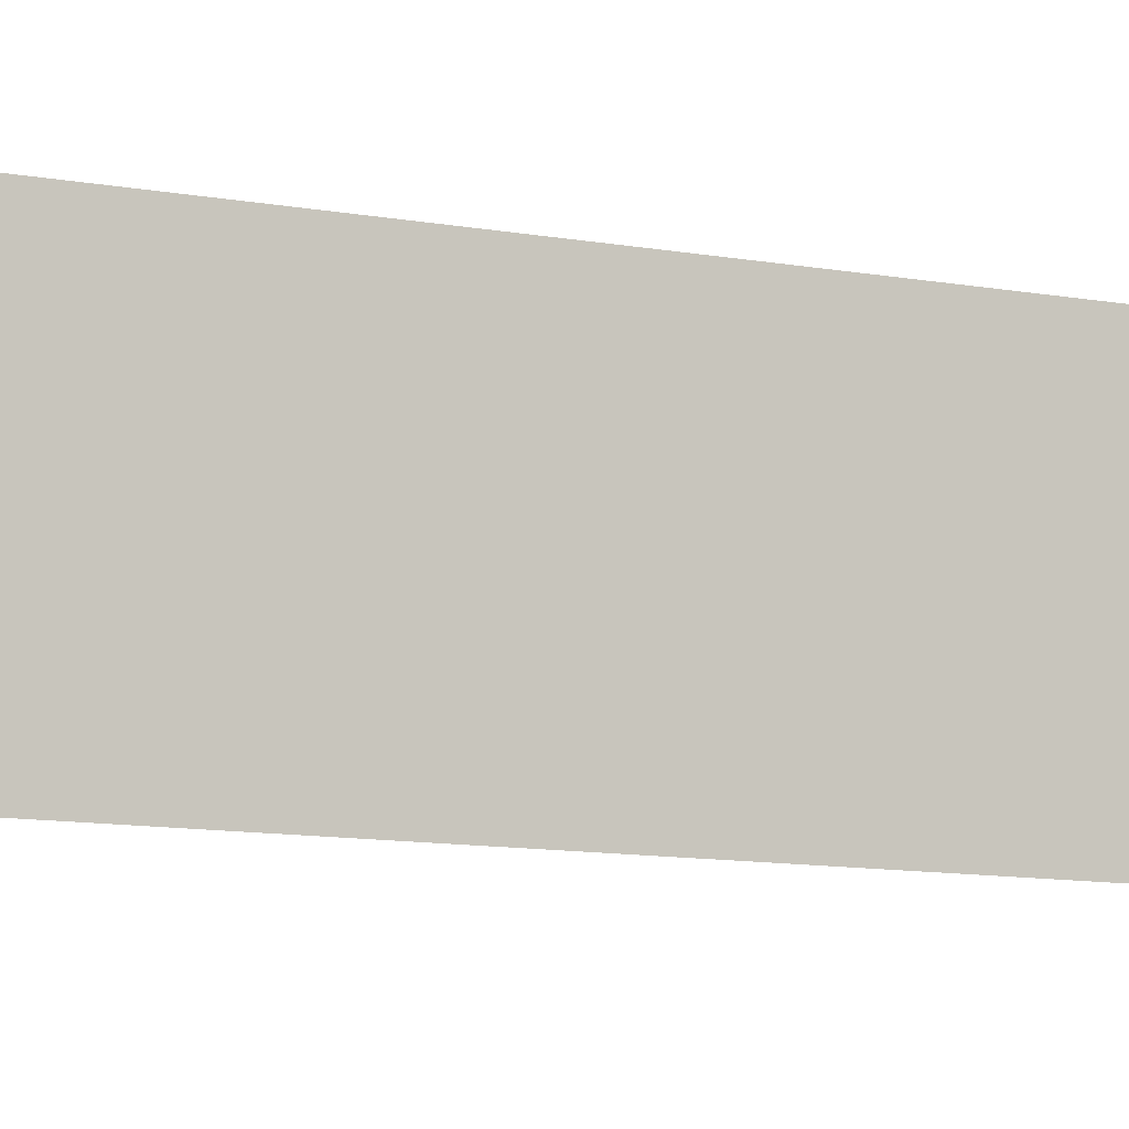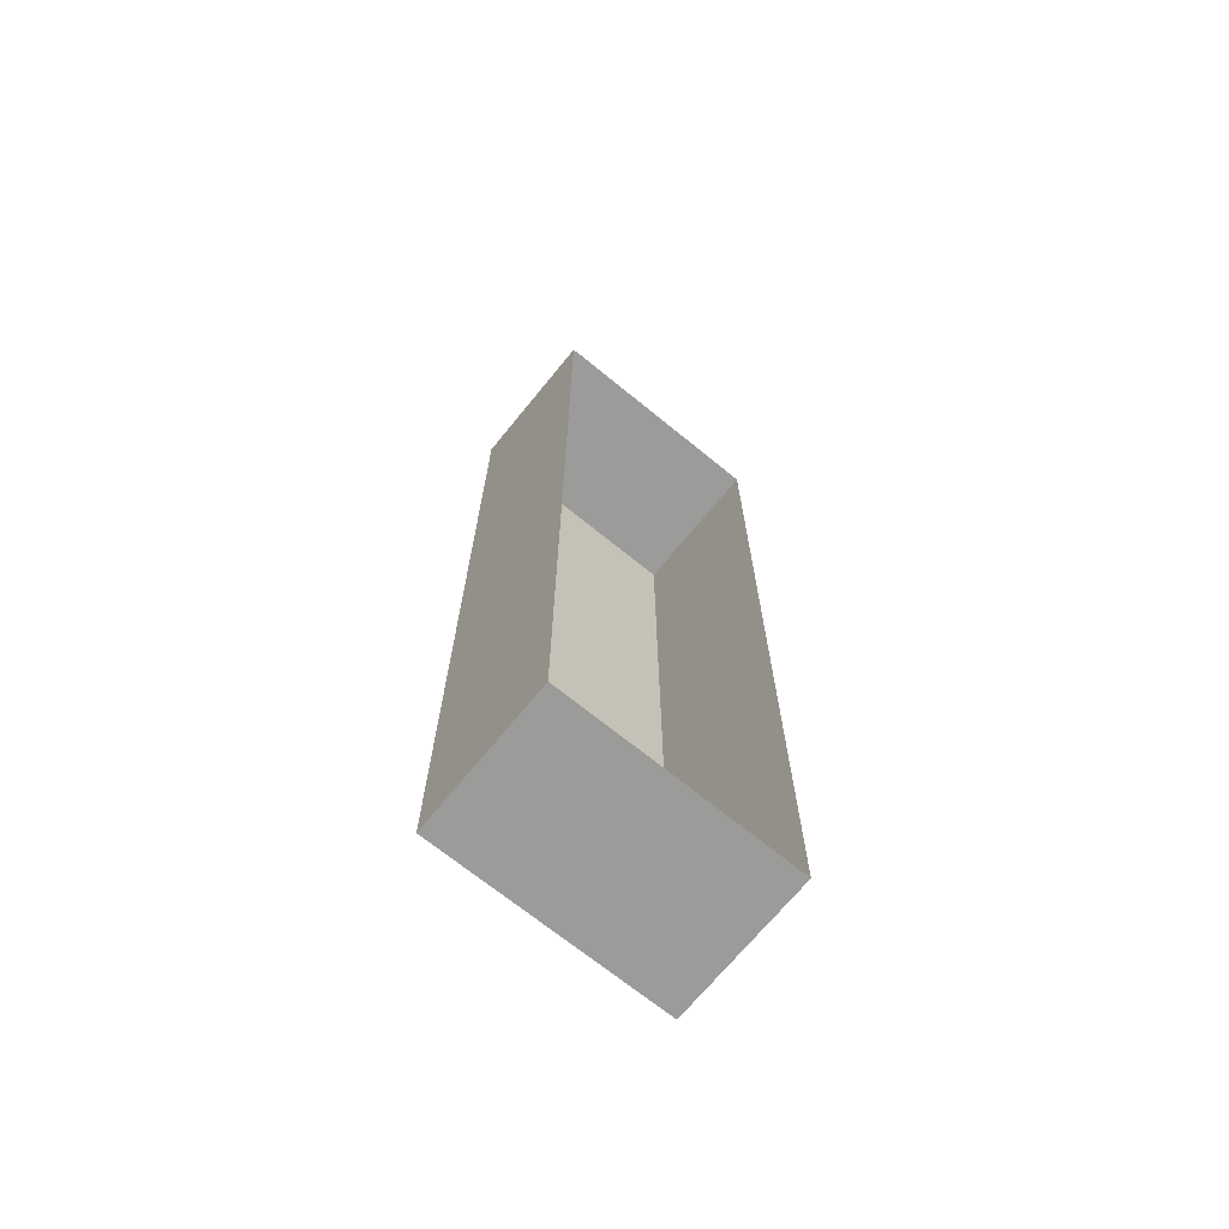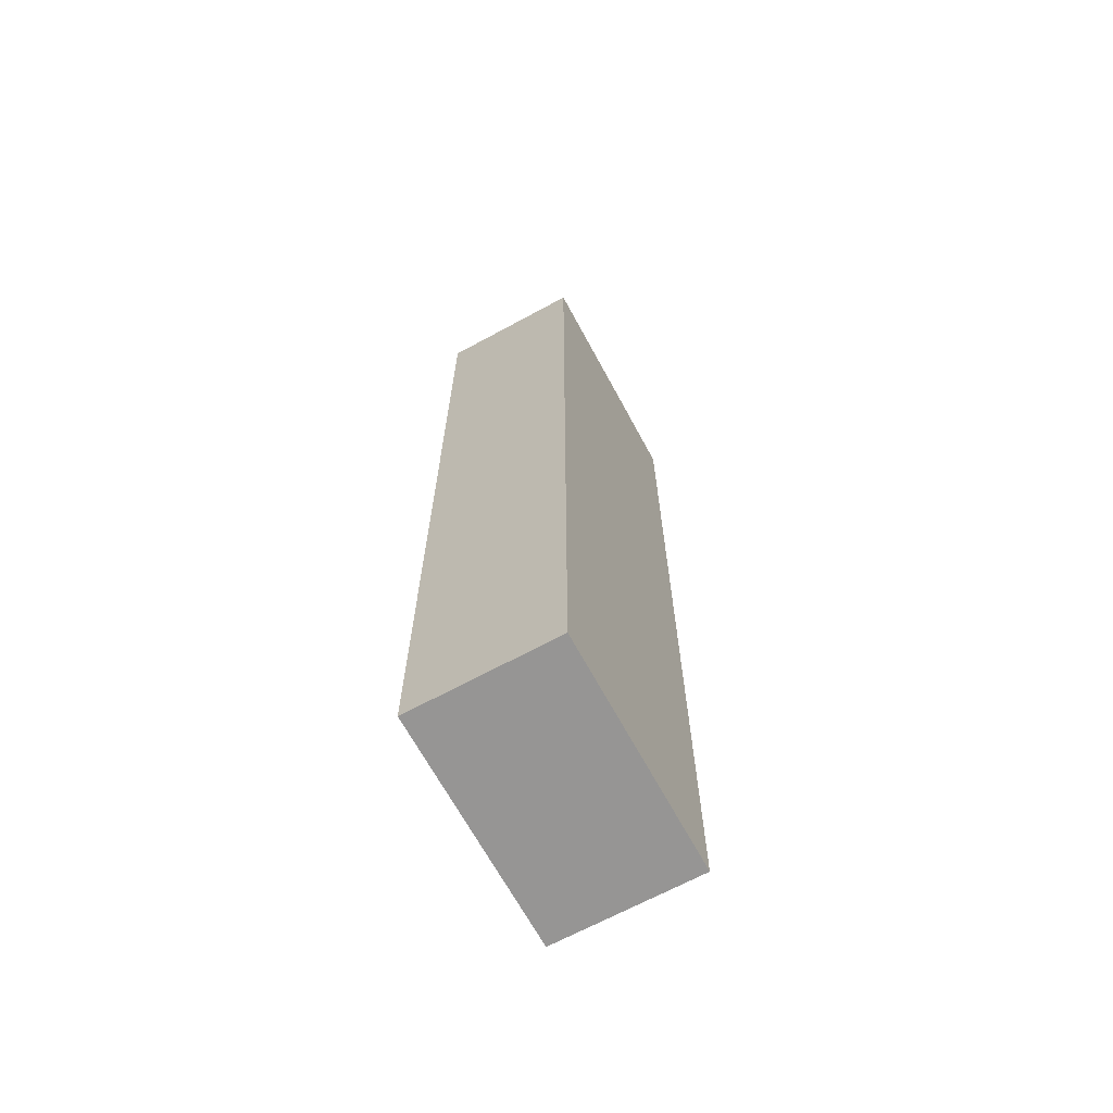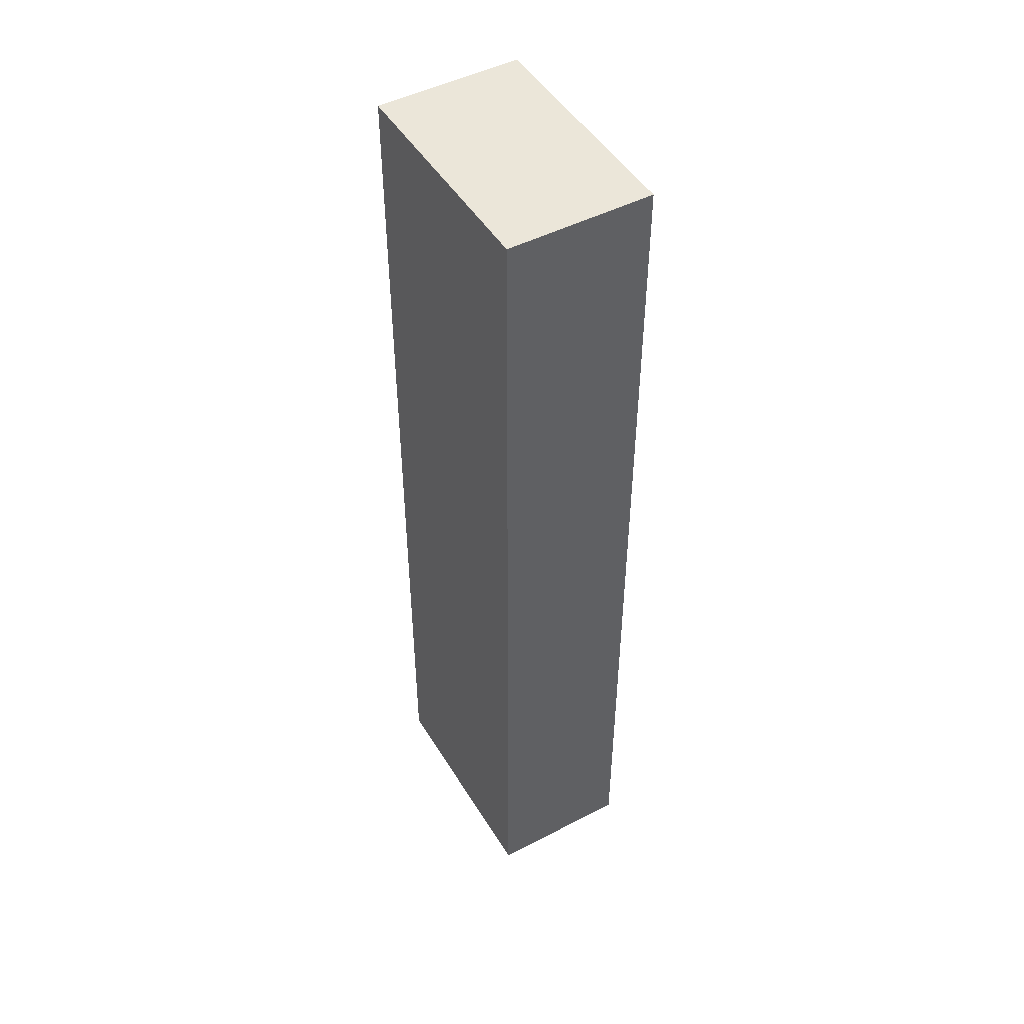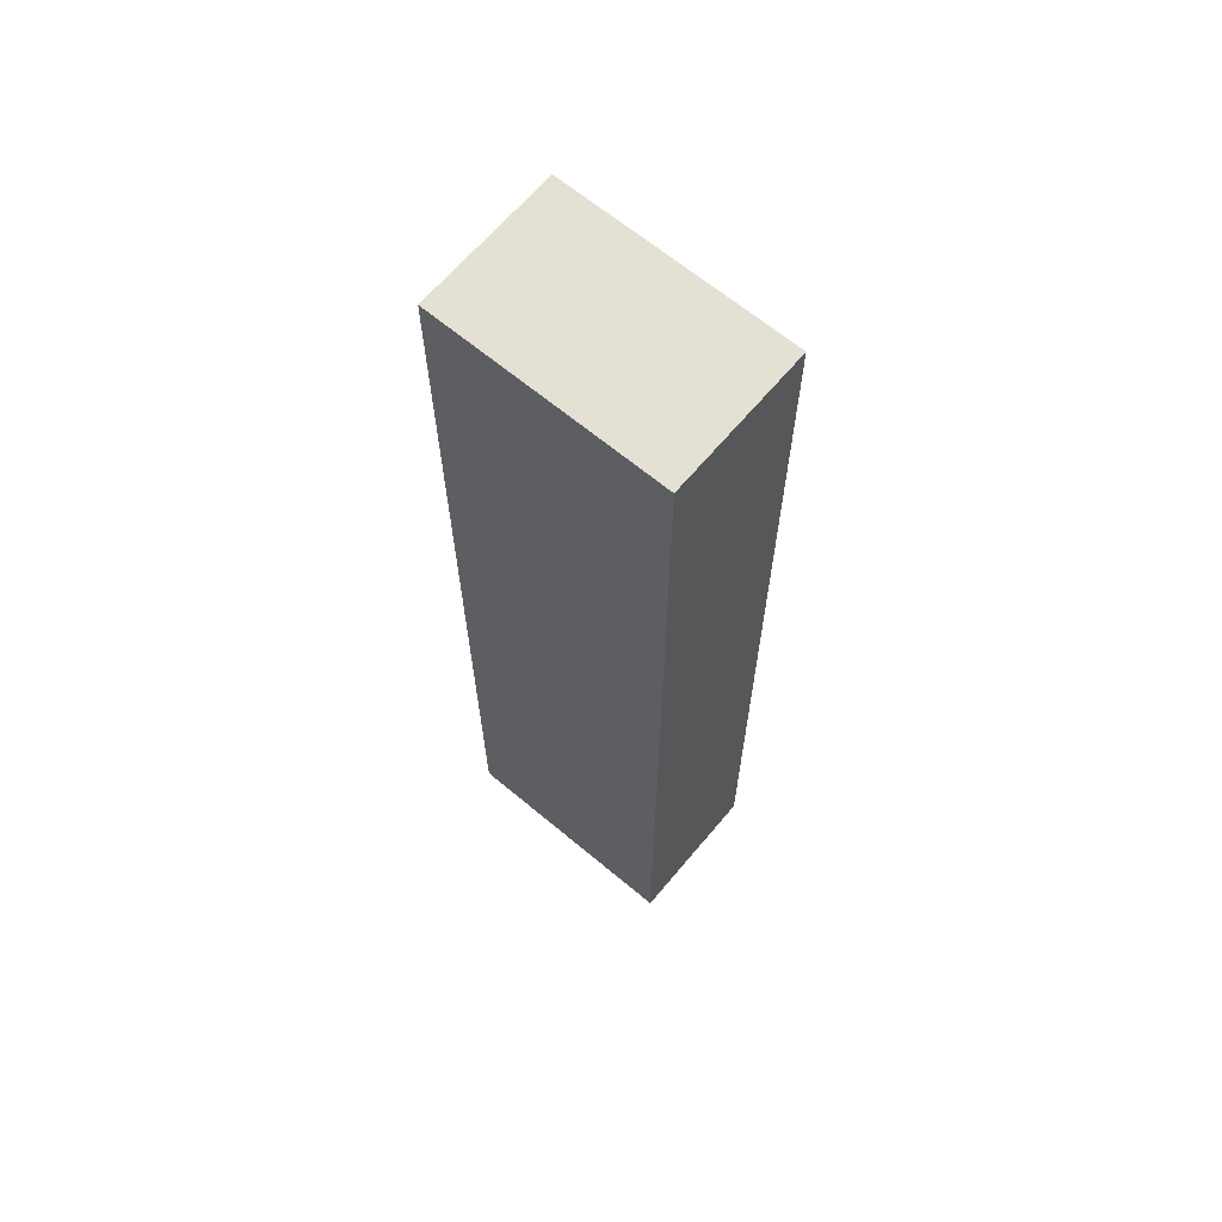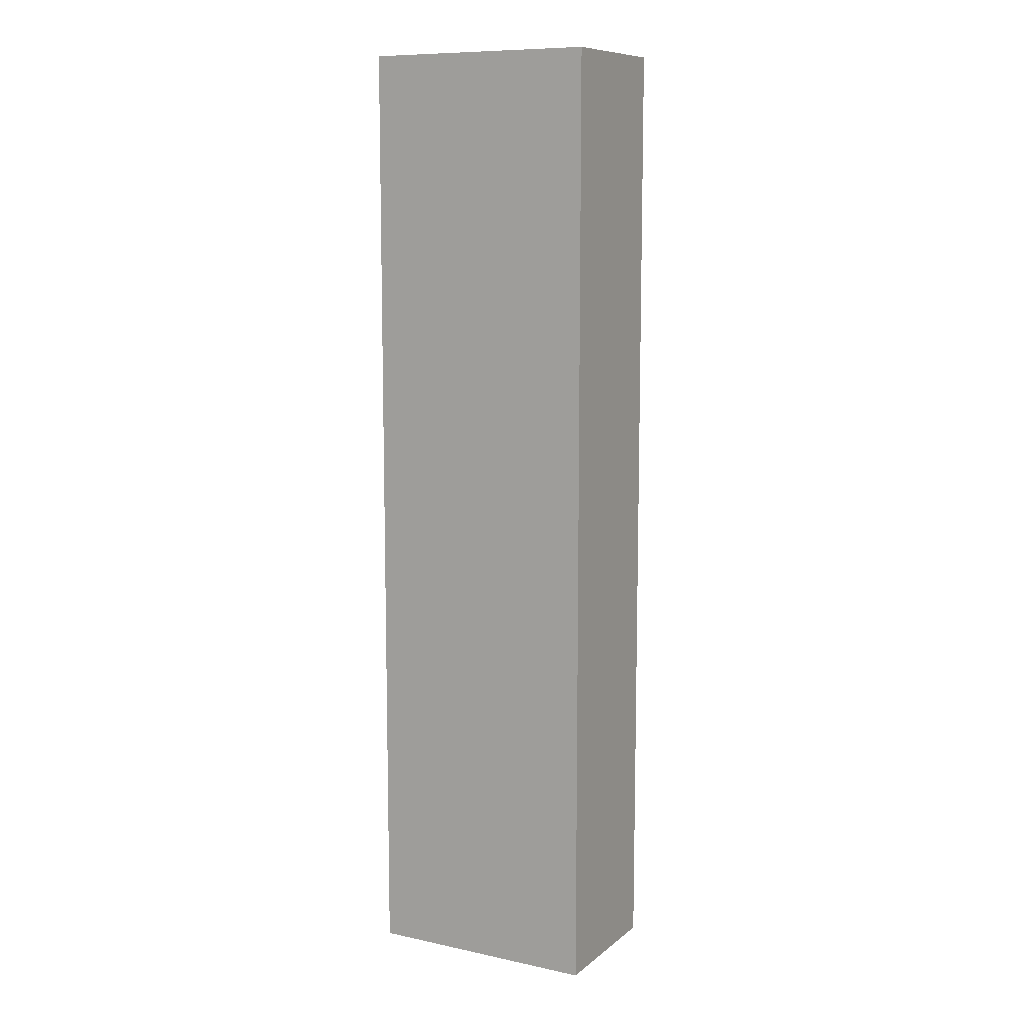
<metadata>
{"format":"obj","ext":"obj","renderer":"f3d","projection":"perspective","resolution":1024,"background":"white","views":[{"elev":-8.0,"azim":58.4,"up":"+Y"},{"elev":-69.6,"azim":-39.2,"up":"+Z"},{"elev":-67.5,"azim":118.5,"up":"+Z"},{"elev":48.0,"azim":-120.1,"up":"+Z"},{"elev":65.5,"azim":-140.0,"up":"+Z"},{"elev":9.8,"azim":-151.3,"up":"+Z"}]}
</metadata>
<code>
o LOD3
v -1.471 1.207 6.032
v -1.471 3.041 6.032
v -1.471 1.207 -6.032
v -1.471 3.041 -6.032
v 1.471 1.207 6.032
v 1.471 3.041 6.032
v 1.471 1.207 -6.032
v 1.471 3.041 -6.032
v -1.471 1.207 -5.05
v -1.471 1.207 -4.951
v -1.471 1.207 -3.045
v -1.471 1.207 -2.952
v -1.471 1.207 -1.053
v -1.471 1.207 -0.9442
v -1.471 1.207 0.9442
v -1.471 1.207 1.053
v -1.471 1.207 2.952
v -1.471 1.207 3.045
v -1.471 1.207 4.951
v -1.471 1.207 5.05
v -1.471 3.041 5.05
v -1.471 3.041 4.951
v -1.471 3.041 3.045
v -1.471 3.041 2.952
v -1.471 3.041 1.053
v -1.471 3.041 0.9442
v -1.471 3.041 -0.9442
v -1.471 3.041 -1.053
v -1.471 3.041 -2.952
v -1.471 3.041 -3.045
v -1.471 3.041 -4.951
v -1.471 3.041 -5.05
v 1.471 1.207 5.05
v 1.471 1.207 4.951
v 1.471 1.207 3.045
v 1.471 1.207 2.952
v 1.471 1.207 1.053
v 1.471 1.207 0.9442
v 1.471 1.207 -0.9442
v 1.471 1.207 -1.053
v 1.471 1.207 -2.952
v 1.471 1.207 -3.045
v 1.471 1.207 -4.951
v 1.471 1.207 -5.05
v 1.471 3.041 -5.05
v 1.471 3.041 -4.951
v 1.471 3.041 -3.045
v 1.471 3.041 -2.952
v 1.471 3.041 -1.053
v 1.471 3.041 -0.9442
v 1.471 3.041 0.9442
v 1.471 3.041 1.053
v 1.471 3.041 2.952
v 1.471 3.041 3.045
v 1.471 3.041 4.951
v 1.471 3.041 5.05
v -1.471 1.867 -6.032
v 1.471 1.867 -6.032
v 1.471 1.867 -5.05
v -1.471 1.867 -5.05
v 1.471 1.867 -4.951
v 1.471 1.867 -3.045
v -1.471 1.867 -3.045
v -1.471 1.867 -4.951
v 1.471 1.867 -2.952
v 1.471 1.867 -1.053
v -1.471 1.867 -1.053
v -1.471 1.867 -2.952
v 1.471 1.867 -0.9442
v 1.471 1.867 0.9442
v -1.471 1.867 0.9442
v -1.471 1.867 -0.9442
v 1.471 1.867 1.053
v 1.471 1.867 2.952
v -1.471 1.867 2.952
v -1.471 1.867 1.053
v 1.471 1.867 3.045
v 1.471 1.867 4.951
v -1.471 1.867 4.951
v -1.471 1.867 3.045
v -1.471 1.867 6.032
v 1.471 1.867 6.032
v 1.471 1.867 5.05
v -1.471 1.867 5.05
v -1.471 1.207 -0
v 1.471 1.207 0
v -1.471 1.867 0
v 1.471 1.867 0
f 60 32 4 57
f 57 4 8 58
f 83 56 6 82
f 82 6 2 81
f 56 21 2 6
f 8 4 32 45
f 45 32 31 46
f 46 31 30 47
f 47 30 29 48
f 48 29 28 49
f 49 28 27 50
f 50 27 26 51
f 51 26 25 52
f 52 25 24 53
f 53 24 23 54
f 54 23 22 55
f 55 22 21 56
f 58 8 45 59
f 44 59 45 46 61 43
f 61 46 47 62
f 42 62 47 48 65 41
f 65 48 49 66
f 40 66 49 50 69 39
f 69 50 51 70 88
f 38 70 51 52 73 37
f 73 52 53 74
f 36 74 53 54 77 35
f 77 54 55 78
f 34 78 55 56 83 33
f 81 2 21 84
f 20 84 21 22 79 19
f 79 22 23 80
f 18 80 23 24 75 17
f 75 24 25 76
f 16 76 25 26 71 15
f 71 26 27 72 87
f 14 72 27 28 67 13
f 67 28 29 68
f 12 68 29 30 63 11
f 63 30 31 64
f 10 64 31 32 60 9
f 7 58 59 44
f 3 57 58 7
f 9 60 57 3
f 11 63 64 10
f 43 61 62 42
f 13 67 68 12
f 41 65 66 40
f 85 87 72 14
f 86 88 70 38
f 17 75 76 16
f 37 73 74 36
f 19 79 80 18
f 35 77 78 34
f 1 81 84 20
f 5 82 81 1
f 33 83 82 5
f 39 69 88 86
f 15 71 87 85

</code>
